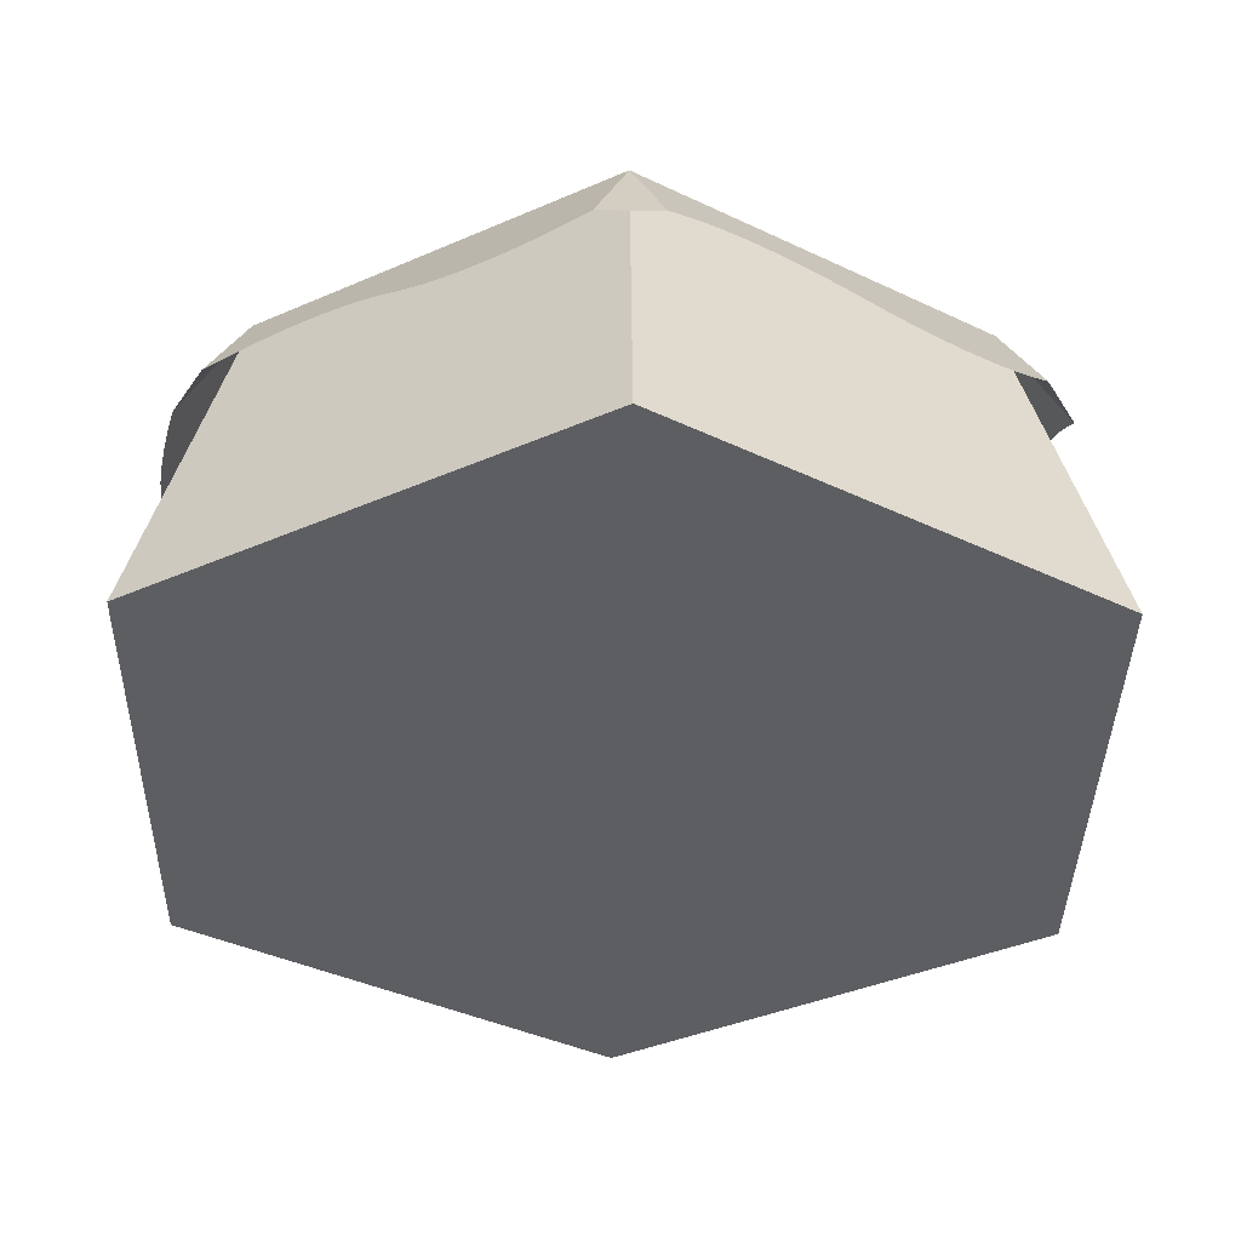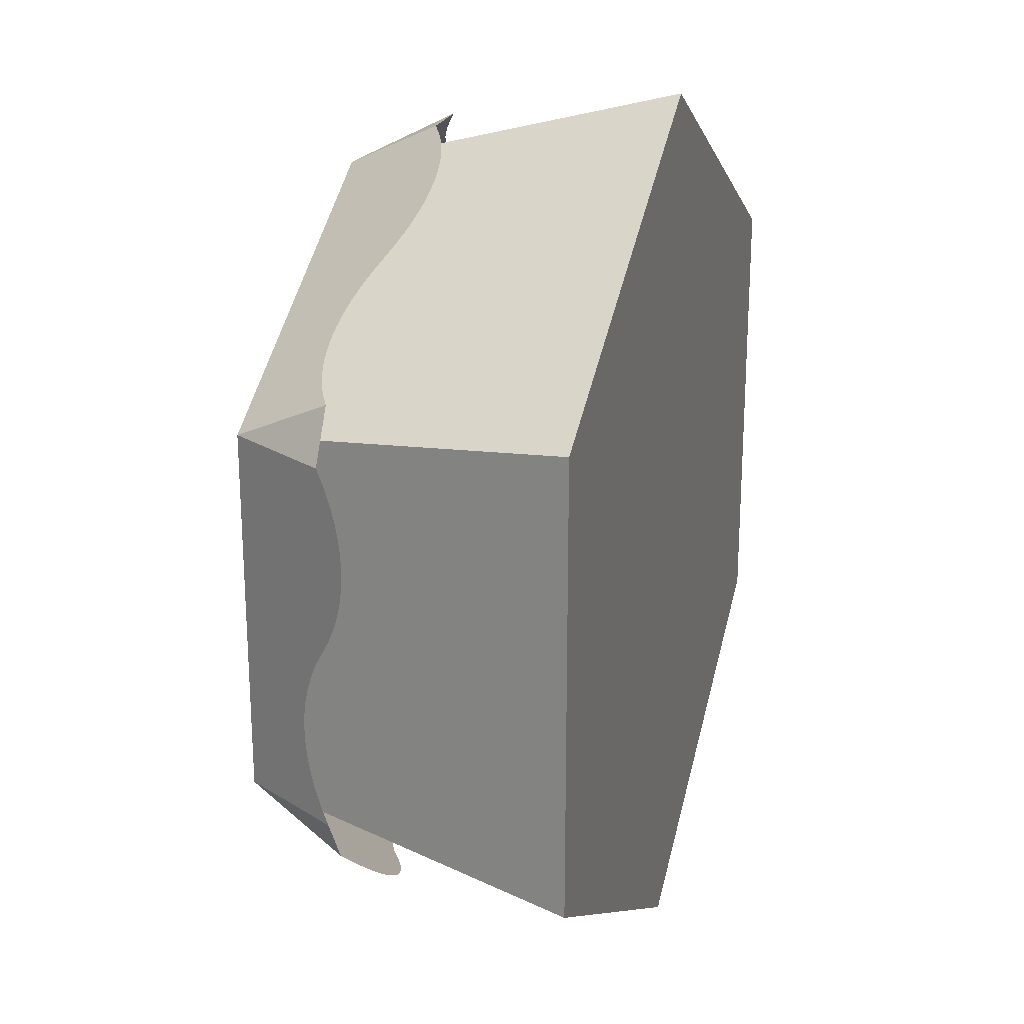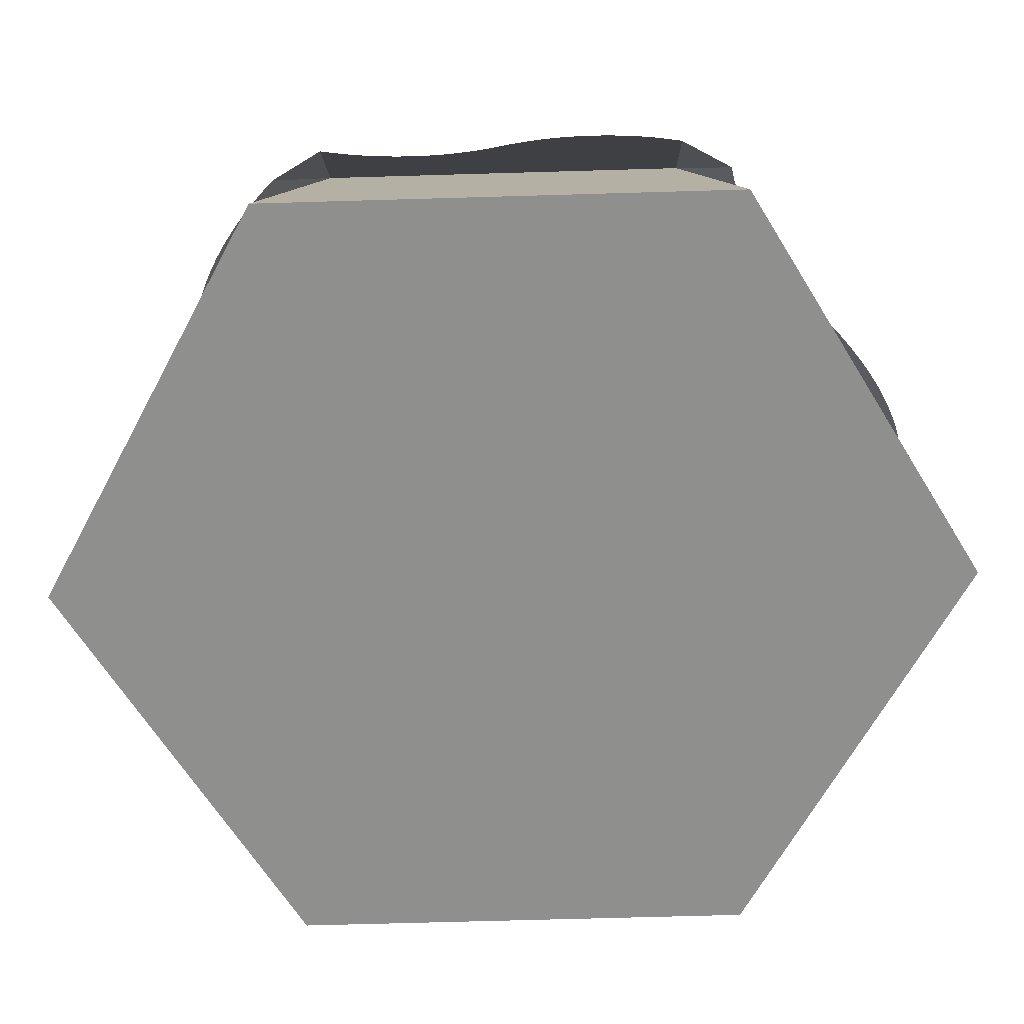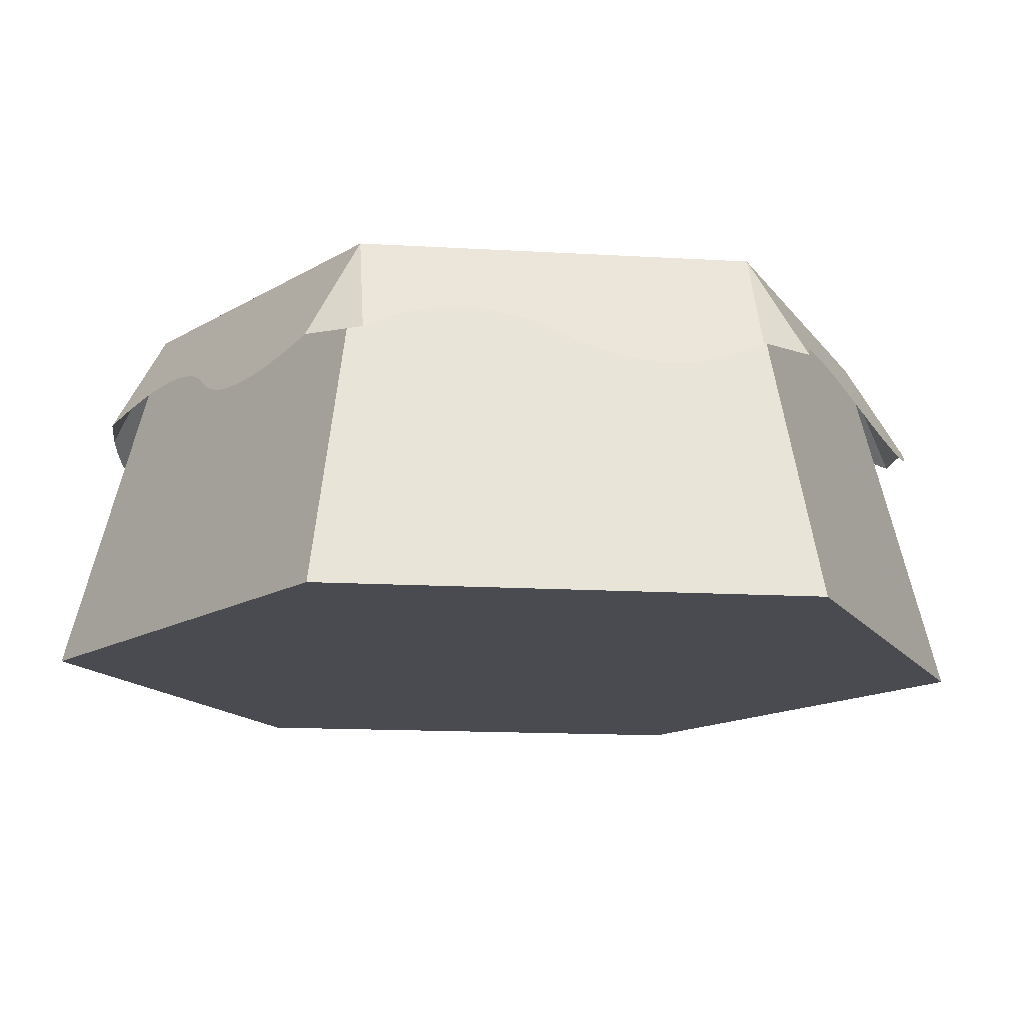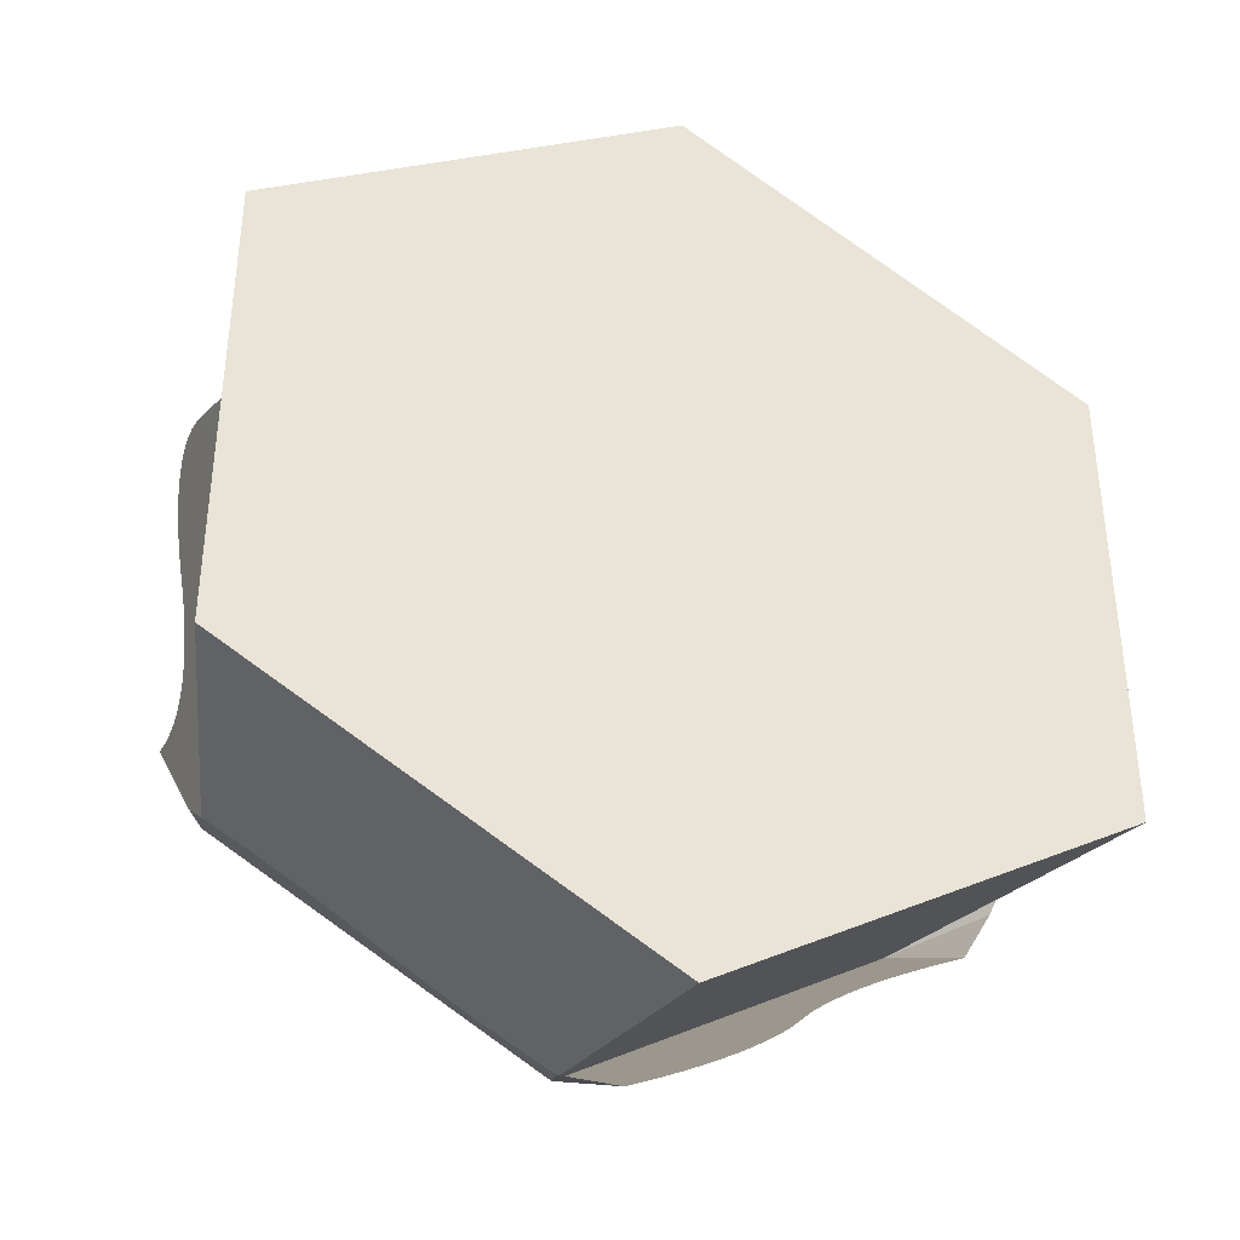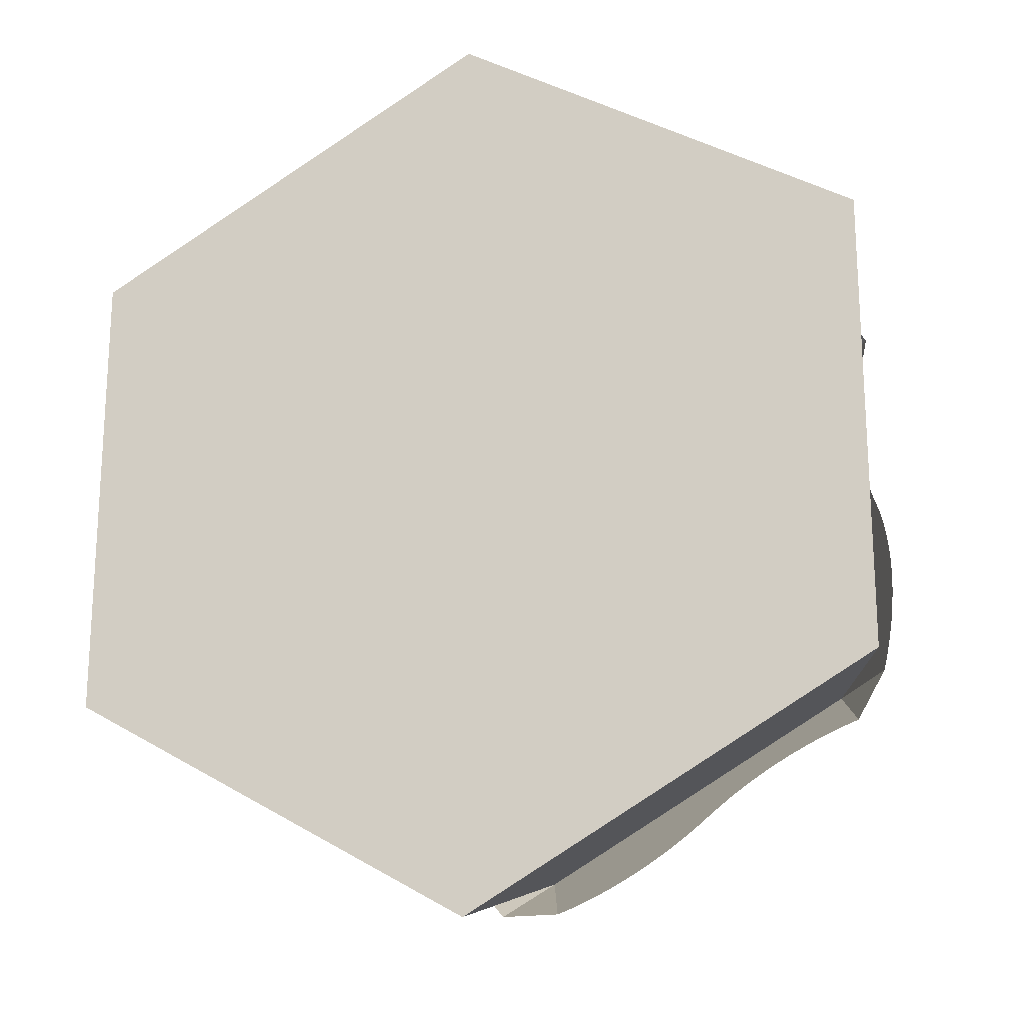
<metadata>
{"format":"obj","ext":"obj","renderer":"f3d","projection":"perspective","resolution":1024,"background":"white","views":[{"elev":-38.6,"azim":118.9,"up":"+Y"},{"elev":22.6,"azim":-73.2,"up":"+Z"},{"elev":-65.1,"azim":91.7,"up":"+Y"},{"elev":-14.4,"azim":-157.4,"up":"+Y"},{"elev":-37.6,"azim":-19.8,"up":"+Z"},{"elev":-19.8,"azim":15.6,"up":"+Z"}]}
</metadata>
<code>
o blockSnowHexagonLow
v 0 3.439 3.695
v -0.2928 2.424 4.202
v 0.2928 2.424 4.202
v 3.786 2.424 -1.848
v 3.493 2.424 -2.355
v 3.2 3.439 -1.848
v 0 3.439 -3.695
v 3.2 3.439 1.848
v -3.2 3.439 -1.848
v -3.2 3.439 1.848
v -1.034 2.155 3.954
v -1.307 2.155 3.796
v -1.173 2.147 3.879
v -0.8909 2.178 4.021
v -1.437 2.178 3.706
v -0.7447 2.217 4.079
v -1.561 2.217 3.608
v -0.5959 2.271 4.129
v -1.678 2.271 3.504
v -0.445 2.34 4.17
v -1.789 2.34 3.394
v -1.997 2.508 3.163
v -2.108 2.577 3.053
v -2.225 2.631 2.949
v -2.349 2.67 2.851
v -2.478 2.693 2.761
v -2.613 2.701 2.678
v -2.752 2.693 2.603
v -2.895 2.67 2.536
v -3.041 2.631 2.478
v -3.19 2.577 2.428
v -3.341 2.508 2.387
v -3.493 2.424 2.355
v 2.907 2.155 2.872
v 2.634 2.155 3.03
v 2.773 2.147 2.955
v 3.037 2.178 2.782
v 2.491 2.178 3.097
v 3.161 2.217 2.685
v 2.345 2.217 3.156
v 3.278 2.271 2.581
v 2.196 2.271 3.206
v 3.389 2.34 2.471
v 2.045 2.34 3.247
v 3.493 2.424 2.355
v 1.741 2.508 3.31
v 1.59 2.577 3.351
v 1.441 2.631 3.401
v 1.295 2.67 3.46
v 1.152 2.693 3.527
v 1.013 2.701 3.602
v 0.8783 2.693 3.685
v 0.7489 2.67 3.775
v 0.6251 2.631 3.872
v 0.5075 2.577 3.976
v 0.3966 2.508 4.086
v 1.034 2.155 -3.954
v 1.307 2.155 -3.796
v 1.173 2.147 -3.879
v 0.8909 2.178 -4.021
v 1.437 2.178 -3.706
v 0.7447 2.217 -4.079
v 1.561 2.217 -3.608
v 0.5959 2.271 -4.129
v 1.678 2.271 -3.504
v 0.445 2.34 -4.17
v 1.789 2.34 -3.394
v 0.2928 2.424 -4.202
v 1.997 2.508 -3.163
v 2.108 2.577 -3.053
v 2.225 2.631 -2.949
v 2.349 2.67 -2.851
v 2.478 2.693 -2.761
v 2.613 2.701 -2.678
v 2.752 2.693 -2.603
v 2.895 2.67 -2.536
v 3.041 2.631 -2.478
v 3.19 2.577 -2.428
v 3.341 2.508 -2.387
v -2.907 2.155 -2.872
v -2.634 2.155 -3.03
v -2.773 2.147 -2.955
v -3.037 2.178 -2.782
v -2.491 2.178 -3.097
v -3.161 2.217 -2.685
v -2.345 2.217 -3.156
v -3.278 2.271 -2.581
v -2.196 2.271 -3.206
v -3.389 2.34 -2.471
v -2.045 2.34 -3.247
v -3.493 2.424 -2.355
v -1.741 2.508 -3.31
v -1.59 2.577 -3.351
v -1.441 2.631 -3.401
v -1.295 2.67 -3.46
v -1.152 2.693 -3.527
v -1.013 2.701 -3.602
v -0.8783 2.693 -3.685
v -0.7489 2.67 -3.775
v -0.6251 2.631 -3.872
v -0.5075 2.577 -3.976
v -0.3966 2.508 -4.086
v -0.2928 2.424 -4.202
v -3.786 2.424 -1.848
v -3.786 2.424 1.848
v 3.786 2.424 1.848
v -3.737 2.508 -1.7
v -3.697 2.577 -1.549
v -3.666 2.631 -1.395
v -3.644 2.67 -1.239
v -3.63 2.693 -1.082
v -3.626 2.701 -0.9238
v -3.63 2.693 -0.7658
v -3.644 2.67 -0.6086
v -3.666 2.631 -0.4527
v -3.697 2.577 -0.2989
v -3.737 2.508 -0.1478
v -3.834 2.34 0.1478
v -3.874 2.271 0.2989
v -3.905 2.217 0.4527
v -3.928 2.178 0.6086
v -3.941 2.155 0.7658
v -3.946 2.147 0.9238
v -3.941 2.155 1.082
v -3.928 2.178 1.239
v -3.905 2.217 1.395
v -3.874 2.271 1.549
v -3.834 2.34 1.7
v 3.834 2.34 -1.7
v 3.874 2.271 -1.549
v 3.905 2.217 -1.395
v 3.928 2.178 -1.239
v 3.941 2.155 -1.082
v 3.946 2.147 -0.9238
v 3.941 2.155 -0.7658
v 3.928 2.178 -0.6086
v 3.905 2.217 -0.4527
v 3.874 2.271 -0.2989
v 3.737 2.508 0.1478
v 3.786 2.424 0
v 3.834 2.34 -0.1478
v 3.697 2.577 0.2989
v 3.666 2.631 0.4527
v 3.644 2.67 0.6086
v 3.63 2.693 0.7658
v 3.626 2.701 0.9238
v 3.63 2.693 1.082
v 3.644 2.67 1.239
v 3.666 2.631 1.395
v 3.697 2.577 1.549
v 3.737 2.508 1.7
v 0 -0 4.619
v -4 -0 2.309
v -1.072 -0 4
v 4 -0 2.309
v 1.072 -0 4
v -4 0 -2.309
v 0 0 -4.619
v -1.072 0 -4
v 4 0 -2.309
v 1.072 0 -4
f 1 2 3
f 4 5 6
f 7 8 6
f 8 7 1
f 1 7 9
f 1 9 10
f 11 12 13
f 12 11 14
f 12 14 15
f 15 14 16
f 15 16 17
f 17 16 18
f 17 18 19
f 19 18 20
f 19 20 21
f 21 20 2
f 21 2 22
f 22 2 1
f 22 1 23
f 23 1 24
f 24 1 25
f 25 1 26
f 26 1 27
f 10 27 1
f 10 28 27
f 10 29 28
f 10 30 29
f 10 31 30
f 10 32 31
f 32 10 33
f 34 35 36
f 35 34 37
f 35 37 38
f 38 37 39
f 38 39 40
f 40 39 41
f 40 41 42
f 42 41 43
f 42 43 44
f 44 43 45
f 44 45 46
f 46 45 8
f 46 8 47
f 47 8 48
f 48 8 49
f 49 8 50
f 50 8 51
f 1 51 8
f 1 52 51
f 1 53 52
f 1 54 53
f 1 55 54
f 1 56 55
f 56 1 3
f 57 58 59
f 58 57 60
f 58 60 61
f 61 60 62
f 61 62 63
f 63 62 64
f 63 64 65
f 65 64 66
f 65 66 67
f 67 66 68
f 67 68 69
f 69 68 7
f 69 7 70
f 70 7 71
f 71 7 72
f 72 7 73
f 73 7 74
f 6 74 7
f 6 75 74
f 6 76 75
f 6 77 76
f 6 78 77
f 6 79 78
f 79 6 5
f 80 81 82
f 81 80 83
f 81 83 84
f 84 83 85
f 84 85 86
f 86 85 87
f 86 87 88
f 88 87 89
f 88 89 90
f 90 89 91
f 90 91 92
f 92 91 9
f 92 9 93
f 93 9 94
f 94 9 95
f 95 9 96
f 96 9 97
f 7 97 9
f 7 98 97
f 7 99 98
f 7 100 99
f 7 101 100
f 7 102 101
f 102 7 103
f 9 91 104
f 33 10 105
f 7 68 103
f 45 106 8
f 107 9 104
f 9 107 108
f 9 108 109
f 9 109 110
f 9 110 10
f 10 110 111
f 10 111 112
f 10 112 113
f 10 113 114
f 10 114 115
f 10 115 116
f 10 116 117
f 10 117 118
f 10 118 119
f 10 119 120
f 10 120 121
f 10 121 122
f 10 122 123
f 10 123 124
f 10 124 125
f 10 125 126
f 10 126 127
f 10 127 128
f 10 128 105
f 8 4 6
f 4 8 129
f 129 8 130
f 130 8 131
f 131 8 132
f 132 8 133
f 133 8 134
f 134 8 135
f 135 8 136
f 136 8 137
f 137 8 138
f 138 8 139
f 138 139 140
f 138 140 141
f 139 8 142
f 142 8 143
f 143 8 144
f 144 8 145
f 145 8 146
f 146 8 147
f 147 8 148
f 148 8 149
f 149 8 150
f 150 8 151
f 151 8 106
f 152 153 154
f 153 152 1
f 153 1 10
f 155 152 156
f 152 155 8
f 152 8 1
f 153 9 157
f 9 153 10
f 157 158 159
f 158 157 9
f 158 9 7
f 158 160 161
f 160 158 7
f 160 7 6
f 156 160 155
f 160 156 161
f 161 156 158
f 158 156 152
f 158 152 154
f 158 154 159
f 159 154 153
f 159 153 157
f 6 155 160
f 155 6 8

</code>
